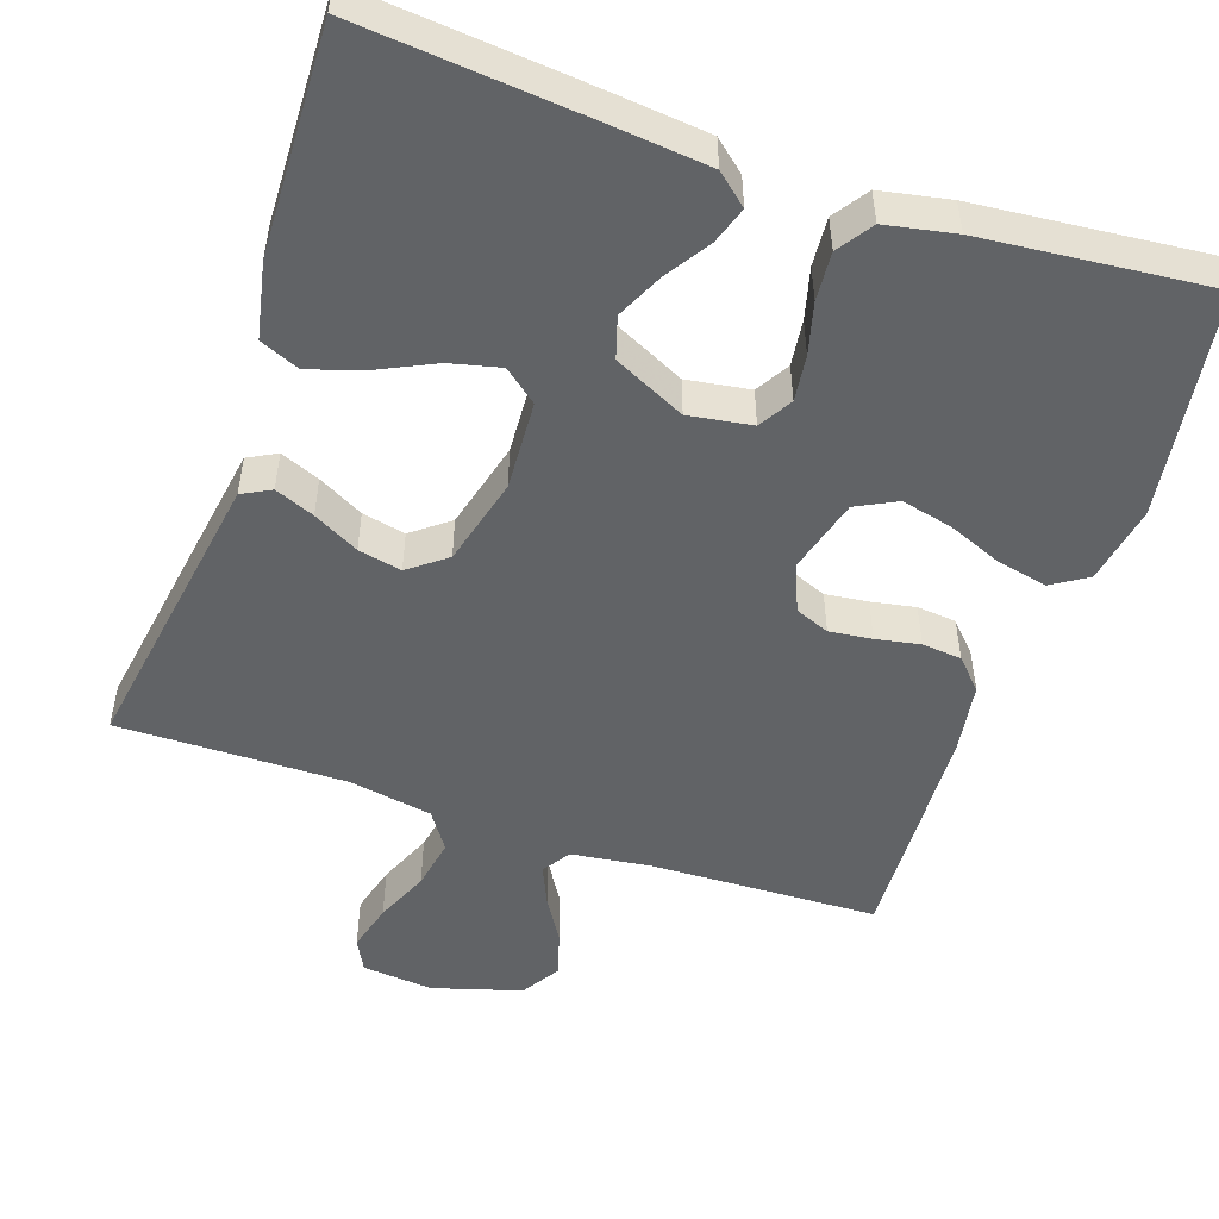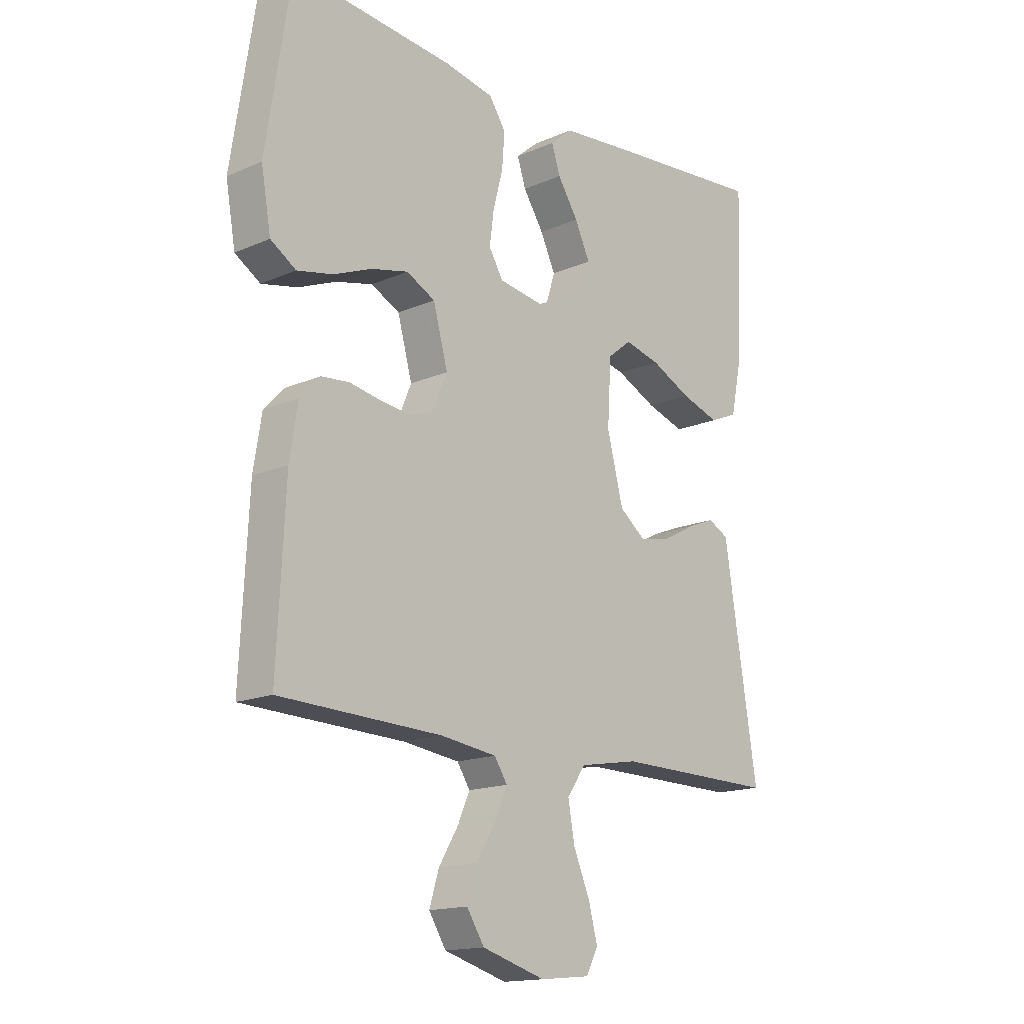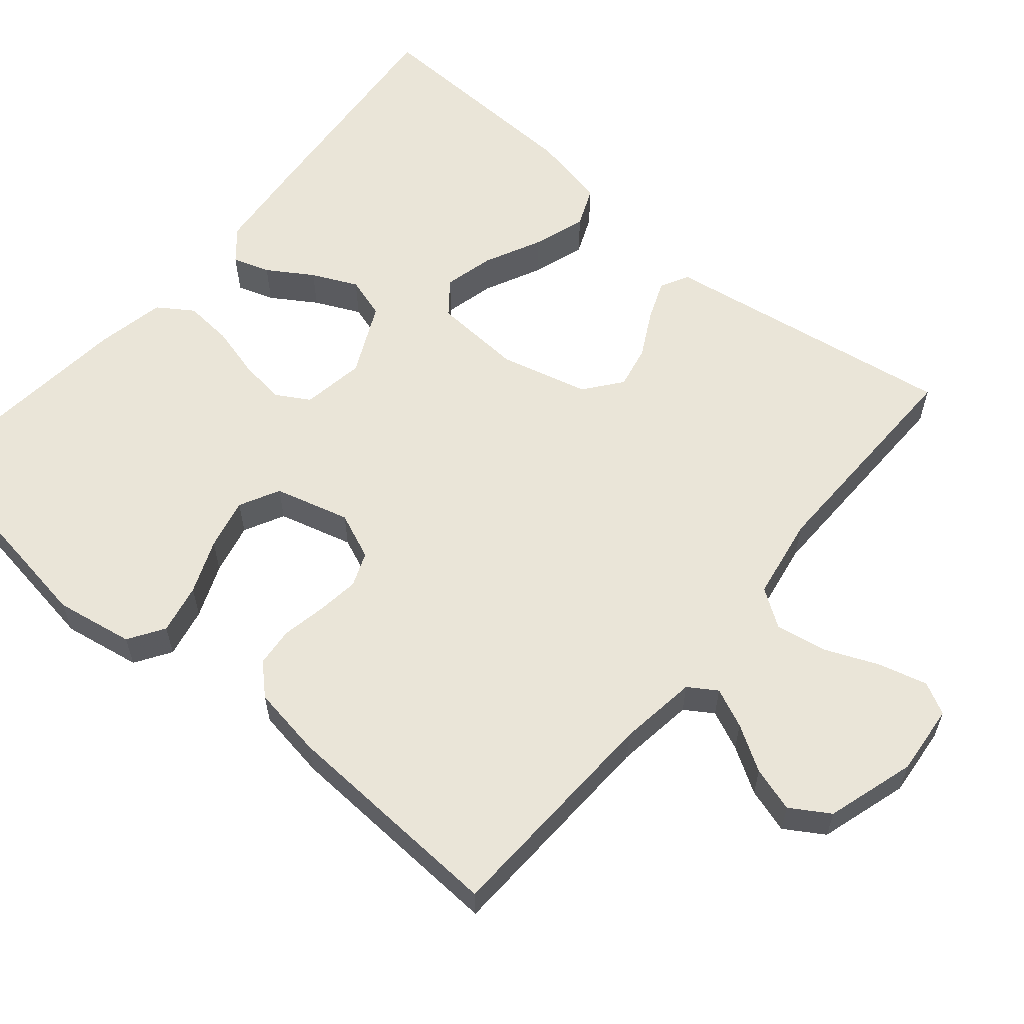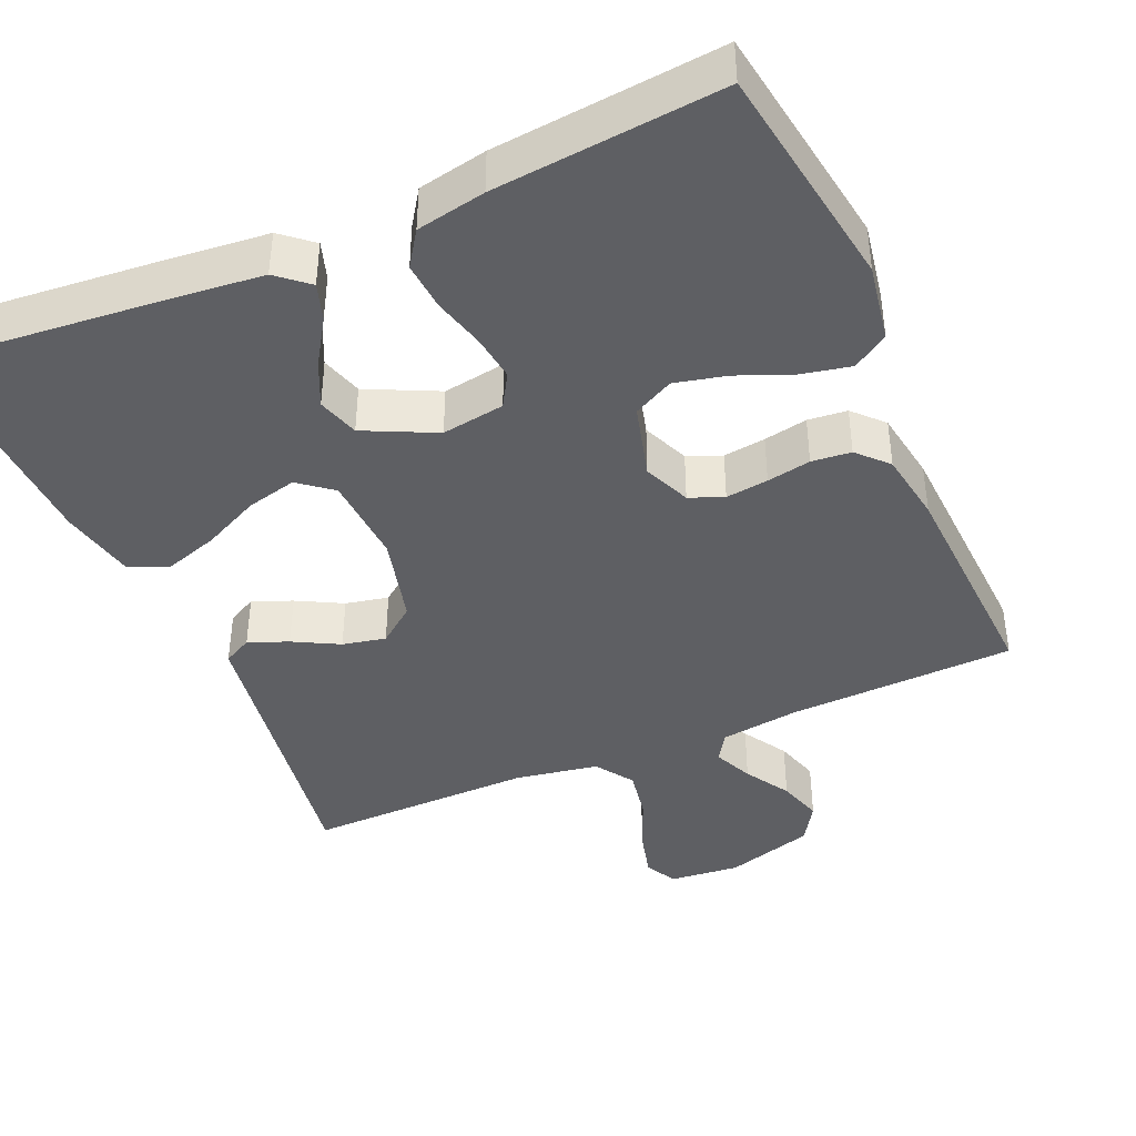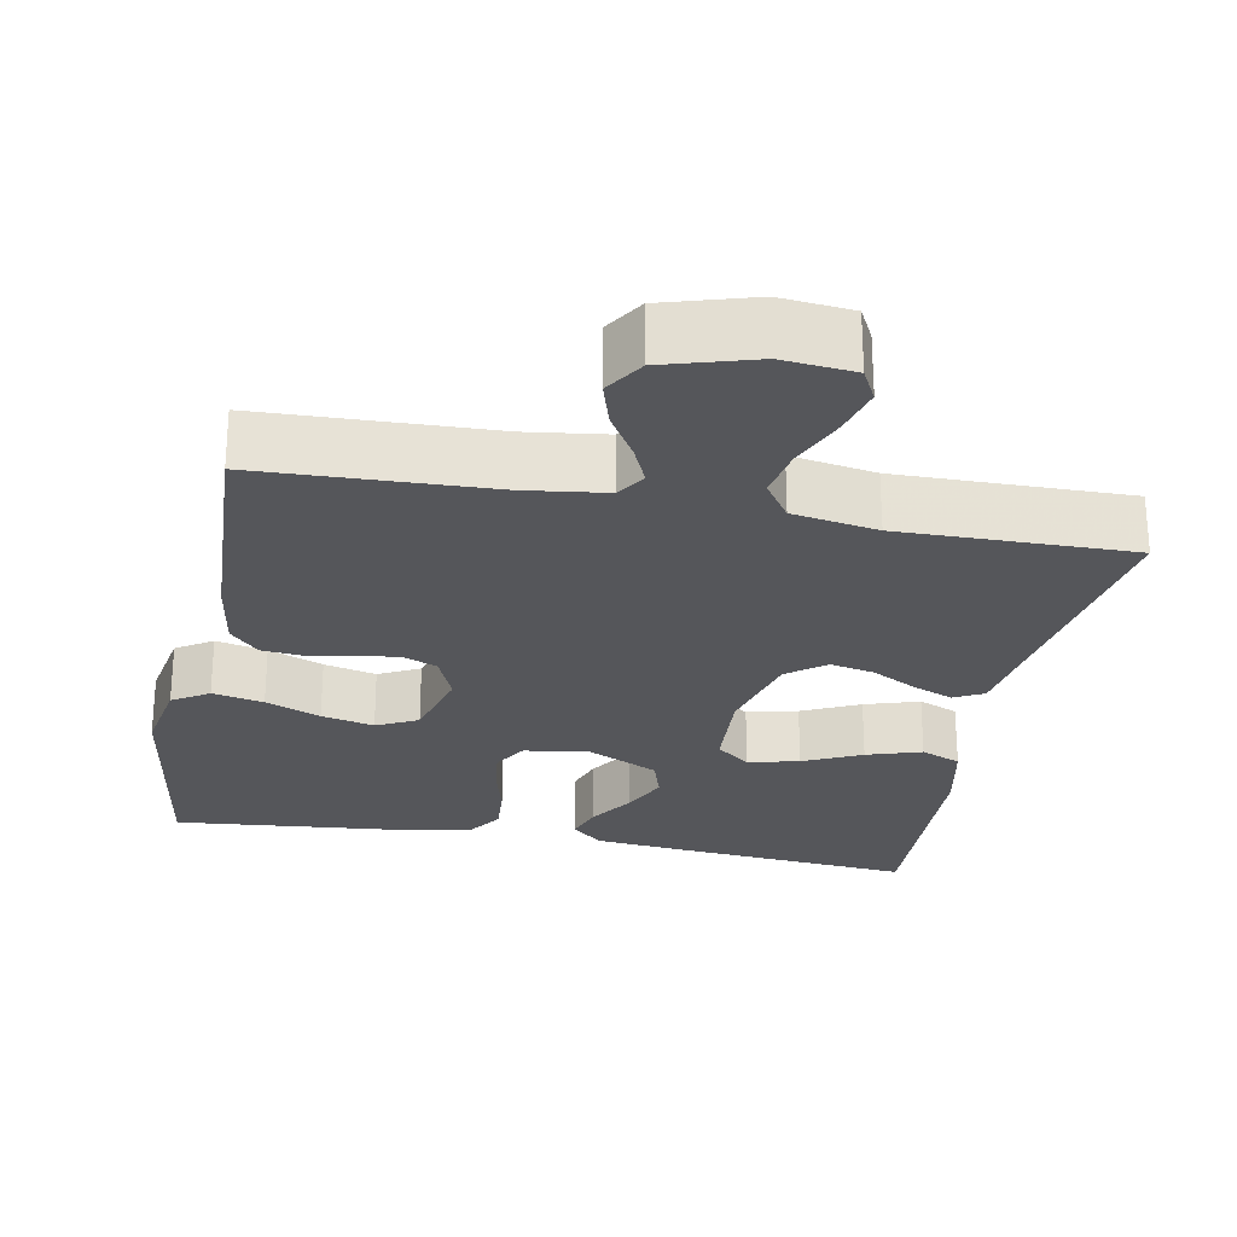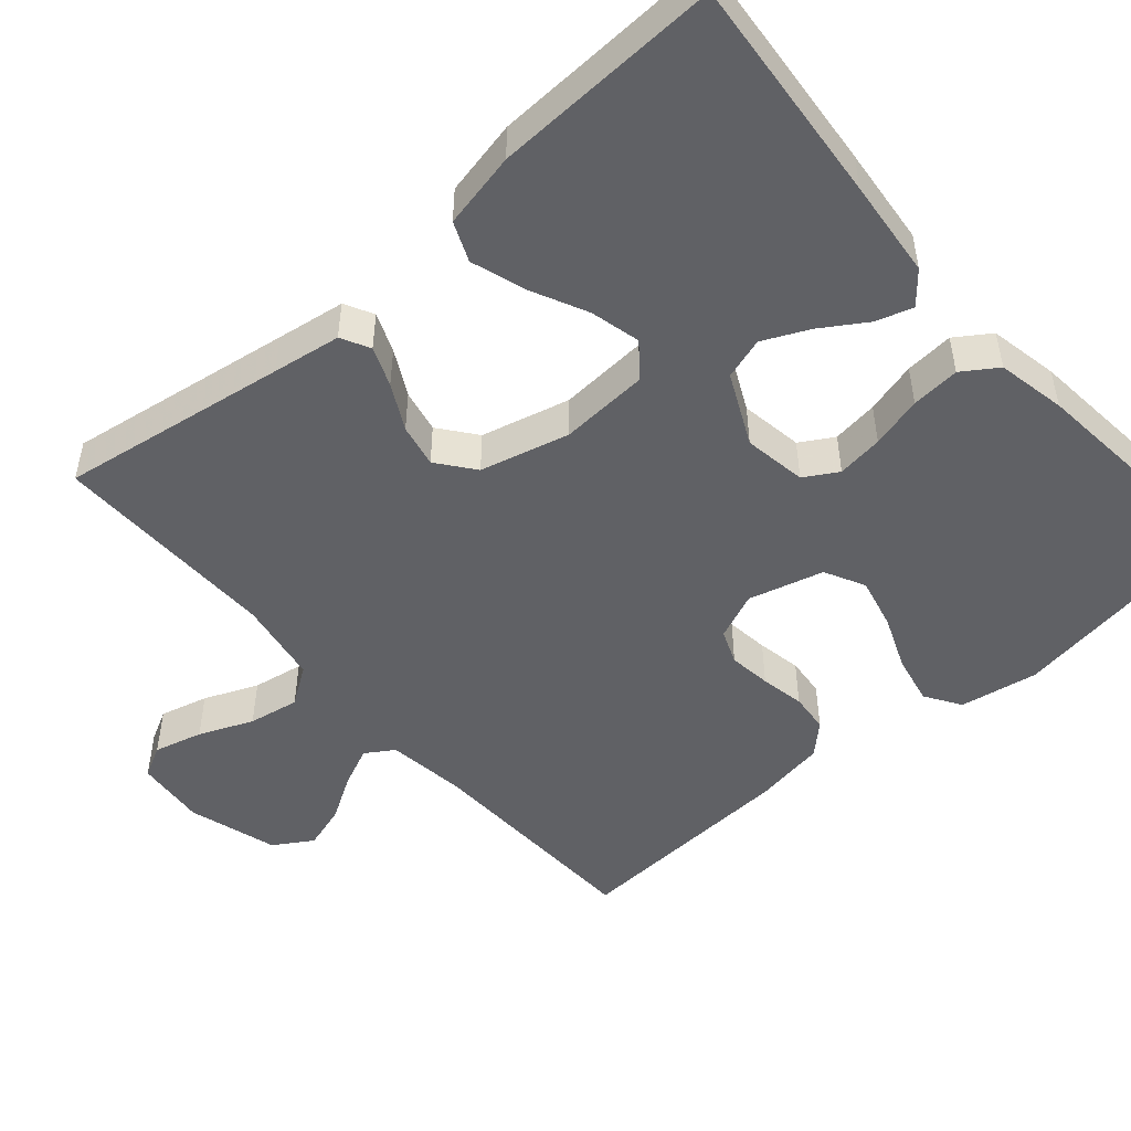
<metadata>
{"format":"obj","ext":"obj","renderer":"f3d","projection":"perspective","resolution":1024,"background":"white","views":[{"elev":-50.8,"azim":-19.0,"up":"+Y"},{"elev":-15.8,"azim":132.3,"up":"+Z"},{"elev":59.4,"azim":130.2,"up":"+Y"},{"elev":-41.5,"azim":23.5,"up":"+Y"},{"elev":-25.8,"azim":169.1,"up":"+Y"},{"elev":-49.6,"azim":-48.9,"up":"+Y"}]}
</metadata>
<code>
v 0.5 0.07 0.5
v 0.546 0.07 0.2
v 0.528 0.07 0.097
v 0.481 0.07 0.067
v 0.415 0.07 0.081
v 0.344 0.07 0.11
v 0.276 0.07 0.126
v 0.223 0.07 0.099
v 0.196 0.07 0
v 0.222 0.07 -0.062
v 0.267 0.07 -0.08
v 0.323 0.07 -0.073
v 0.381 0.07 -0.062
v 0.433 0.07 -0.067
v 0.47 0.07 -0.106
v 0.485 0.07 -0.2
v 0.5 0.07 -0.5
v 0.2 0.07 -0.511
v 0.096 0.07 -0.525
v 0.072 0.07 -0.562
v 0.095 0.07 -0.614
v 0.131 0.07 -0.673
v 0.149 0.07 -0.732
v 0.117 0.07 -0.783
v 0 0.07 -0.818
v -0.093 0.07 -0.809
v -0.115 0.07 -0.767
v -0.098 0.07 -0.703
v -0.068 0.07 -0.632
v -0.056 0.07 -0.565
v -0.09 0.07 -0.515
v -0.2 0.07 -0.496
v -0.5 0.07 -0.5
v -0.453 0.07 -0.2
v -0.439 0.07 -0.11
v -0.401 0.07 -0.09
v -0.349 0.07 -0.111
v -0.289 0.07 -0.143
v -0.232 0.07 -0.155
v -0.183 0.07 -0.117
v -0.153 0.07 0
v -0.16 0.07 0.118
v -0.204 0.07 0.153
v -0.27 0.07 0.137
v -0.345 0.07 0.101
v -0.416 0.07 0.078
v -0.468 0.07 0.1
v -0.489 0.07 0.2
v -0.5 0.07 0.5
v -0.2 0.07 0.473
v -0.07 0.07 0.46
v -0.029 0.07 0.425
v -0.045 0.07 0.376
v -0.083 0.07 0.317
v -0.111 0.07 0.257
v -0.094 0.07 0.202
v 0 0.07 0.157
v 0.083 0.07 0.17
v 0.109 0.07 0.214
v 0.101 0.07 0.275
v 0.083 0.07 0.343
v 0.078 0.07 0.407
v 0.109 0.07 0.453
v 0.2 0.07 0.471
v 0.5 0 0.5
v 0.546 0 0.2
v 0.528 0 0.097
v 0.481 0 0.067
v 0.415 0 0.081
v 0.344 0 0.11
v 0.276 0 0.126
v 0.223 0 0.099
v 0.196 0 0
v 0.222 0 -0.062
v 0.267 0 -0.08
v 0.323 0 -0.073
v 0.381 0 -0.062
v 0.433 0 -0.067
v 0.47 0 -0.106
v 0.485 0 -0.2
v 0.5 0 -0.5
v 0.2 0 -0.511
v 0.096 0 -0.525
v 0.072 0 -0.562
v 0.095 0 -0.614
v 0.131 0 -0.673
v 0.149 0 -0.732
v 0.117 0 -0.783
v 0 0 -0.818
v -0.093 0 -0.809
v -0.115 0 -0.767
v -0.098 0 -0.703
v -0.068 0 -0.632
v -0.056 0 -0.565
v -0.09 0 -0.515
v -0.2 0 -0.496
v -0.5 0 -0.5
v -0.453 0 -0.2
v -0.439 0 -0.11
v -0.401 0 -0.09
v -0.349 0 -0.111
v -0.289 0 -0.143
v -0.232 0 -0.155
v -0.183 0 -0.117
v -0.153 0 0
v -0.16 0 0.118
v -0.204 0 0.153
v -0.27 0 0.137
v -0.345 0 0.101
v -0.416 0 0.078
v -0.468 0 0.1
v -0.489 0 0.2
v -0.5 0 0.5
v -0.2 0 0.473
v -0.07 0 0.46
v -0.029 0 0.425
v -0.045 0 0.376
v -0.083 0 0.317
v -0.111 0 0.257
v -0.094 0 0.202
v 0 0 0.157
v 0.083 0 0.17
v 0.109 0 0.214
v 0.101 0 0.275
v 0.083 0 0.343
v 0.078 0 0.407
v 0.109 0 0.453
v 0.2 0 0.471
f 60 61 62 63
f 59 60 63 64
f 51 52 53 54
f 51 54 55
f 50 51 55
f 49 50 55 56
f 47 48 49 56
f 44 45 46 47
f 43 44 47 56
f 35 36 37 38
f 34 35 38
f 32 33 34 38
f 31 32 38 39
f 30 31 39 40
f 26 27 28 29
f 26 29 30
f 25 26 30
f 24 25 30
f 21 22 23 24
f 20 21 24 30
f 19 20 30 40
f 15 16 17 18
f 12 13 14 15
f 11 12 15 18
f 10 11 18 19
f 3 4 5 6
f 3 6 7
f 2 3 7
f 59 64 1 2
f 58 59 2 7
f 57 58 7 8
f 42 43 56 57
f 41 42 57 8
f 40 41 8 9
f 9 10 19 40
f 127 126 125 124
f 128 127 124 123
f 118 117 116 115
f 119 118 115
f 119 115 114
f 120 119 114 113
f 120 113 112 111
f 111 110 109 108
f 120 111 108 107
f 102 101 100 99
f 102 99 98
f 102 98 97 96
f 103 102 96 95
f 104 103 95 94
f 93 92 91 90
f 94 93 90
f 94 90 89
f 94 89 88
f 88 87 86 85
f 94 88 85 84
f 104 94 84 83
f 82 81 80 79
f 79 78 77 76
f 82 79 76 75
f 83 82 75 74
f 70 69 68 67
f 71 70 67
f 71 67 66
f 66 65 128 123
f 71 66 123 122
f 72 71 122 121
f 121 120 107 106
f 72 121 106 105
f 73 72 105 104
f 104 83 74 73
f 1 65 66 2
f 2 66 67 3
f 3 67 68 4
f 4 68 69 5
f 5 69 70 6
f 6 70 71 7
f 7 71 72 8
f 8 72 73 9
f 9 73 74 10
f 10 74 75 11
f 11 75 76 12
f 12 76 77 13
f 13 77 78 14
f 14 78 79 15
f 15 79 80 16
f 16 80 81 17
f 17 81 82 18
f 18 82 83 19
f 19 83 84 20
f 20 84 85 21
f 21 85 86 22
f 22 86 87 23
f 23 87 88 24
f 24 88 89 25
f 25 89 90 26
f 26 90 91 27
f 27 91 92 28
f 28 92 93 29
f 29 93 94 30
f 30 94 95 31
f 31 95 96 32
f 32 96 97 33
f 33 97 98 34
f 34 98 99 35
f 35 99 100 36
f 36 100 101 37
f 37 101 102 38
f 38 102 103 39
f 39 103 104 40
f 40 104 105 41
f 41 105 106 42
f 42 106 107 43
f 43 107 108 44
f 44 108 109 45
f 45 109 110 46
f 46 110 111 47
f 47 111 112 48
f 48 112 113 49
f 49 113 114 50
f 50 114 115 51
f 51 115 116 52
f 52 116 117 53
f 53 117 118 54
f 54 118 119 55
f 55 119 120 56
f 56 120 121 57
f 57 121 122 58
f 58 122 123 59
f 59 123 124 60
f 60 124 125 61
f 61 125 126 62
f 62 126 127 63
f 63 127 128 64
f 64 128 65 1

</code>
